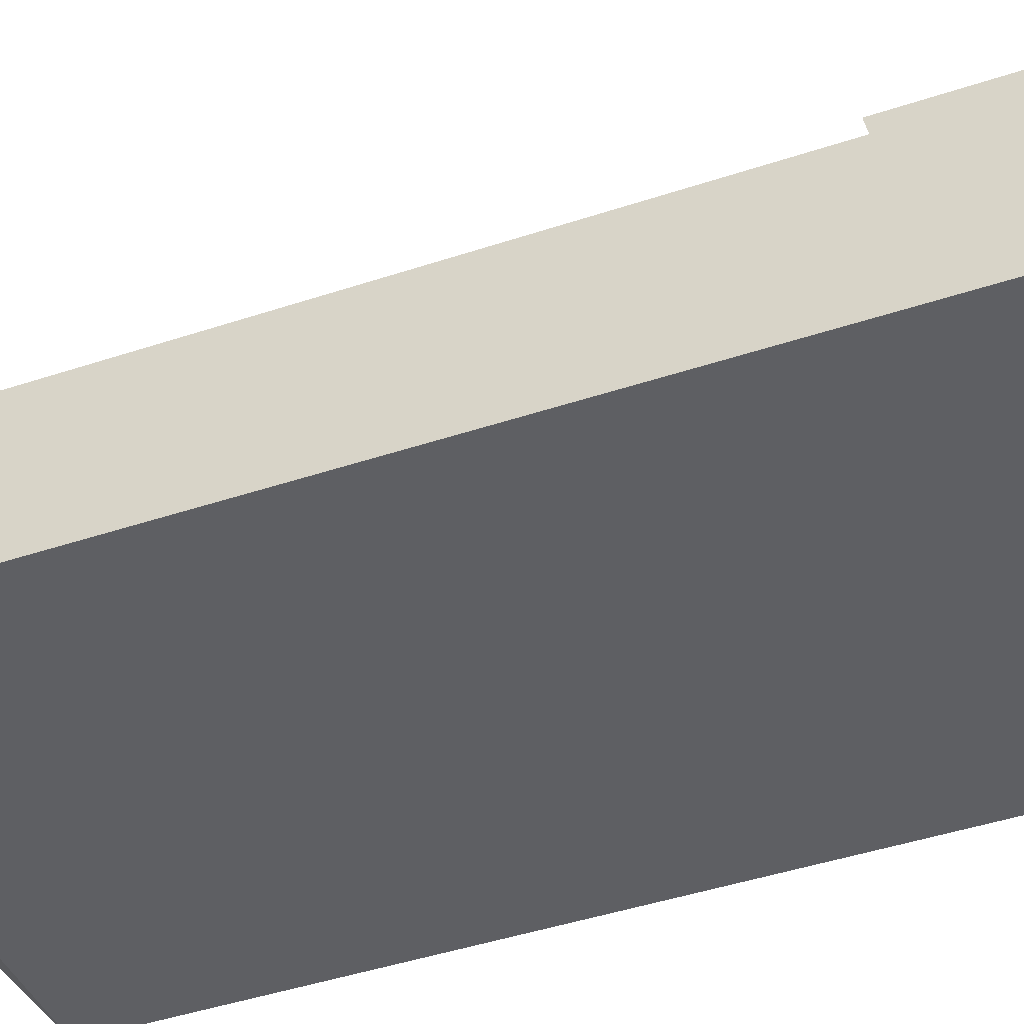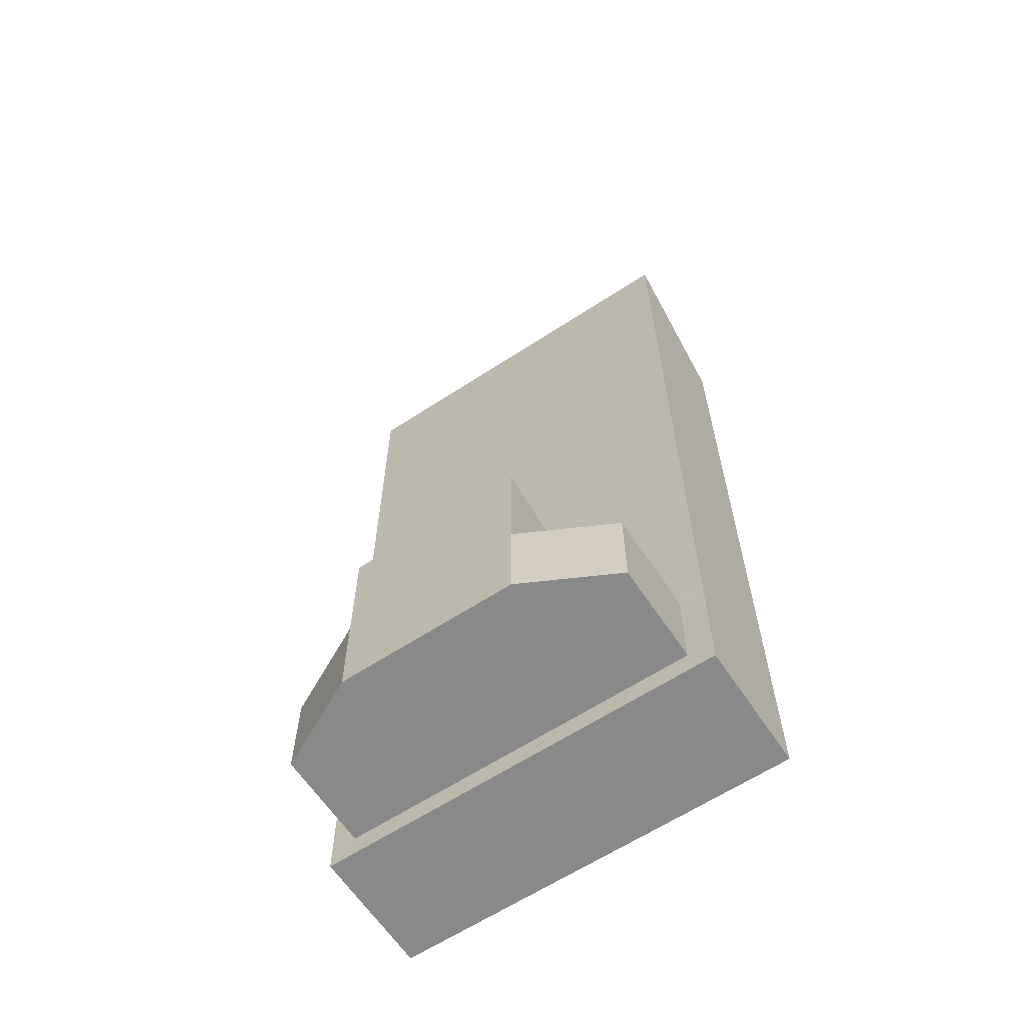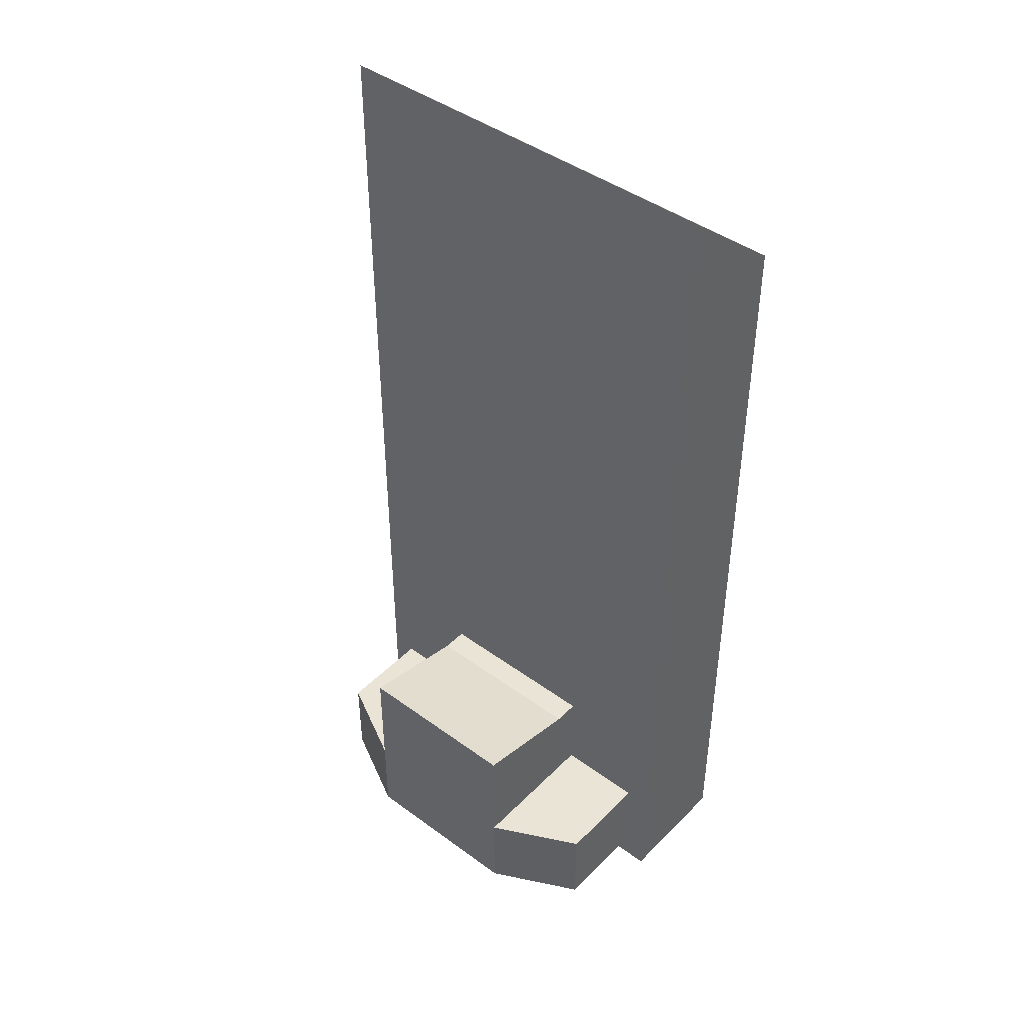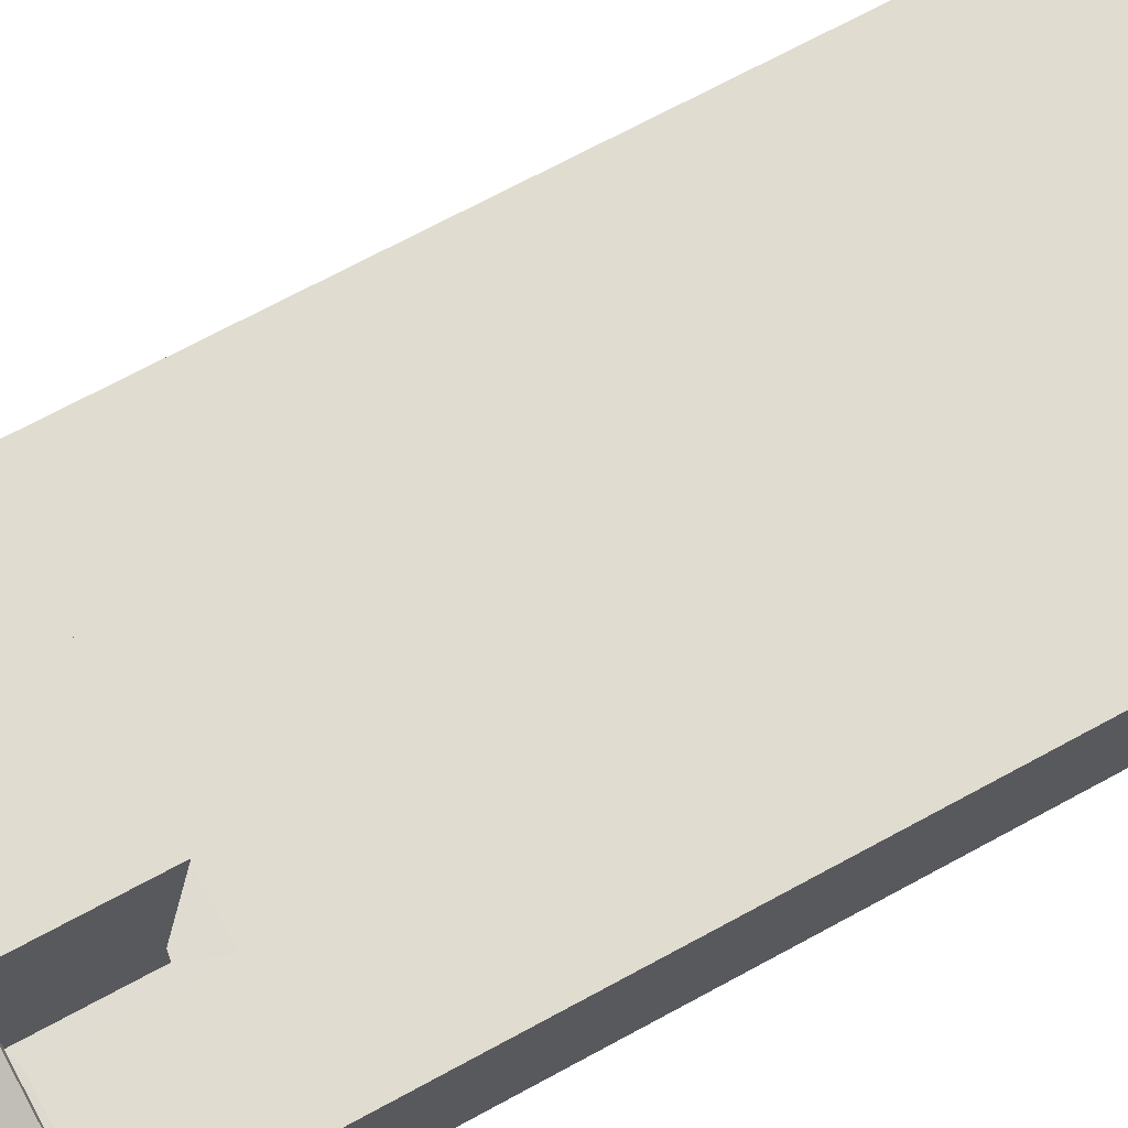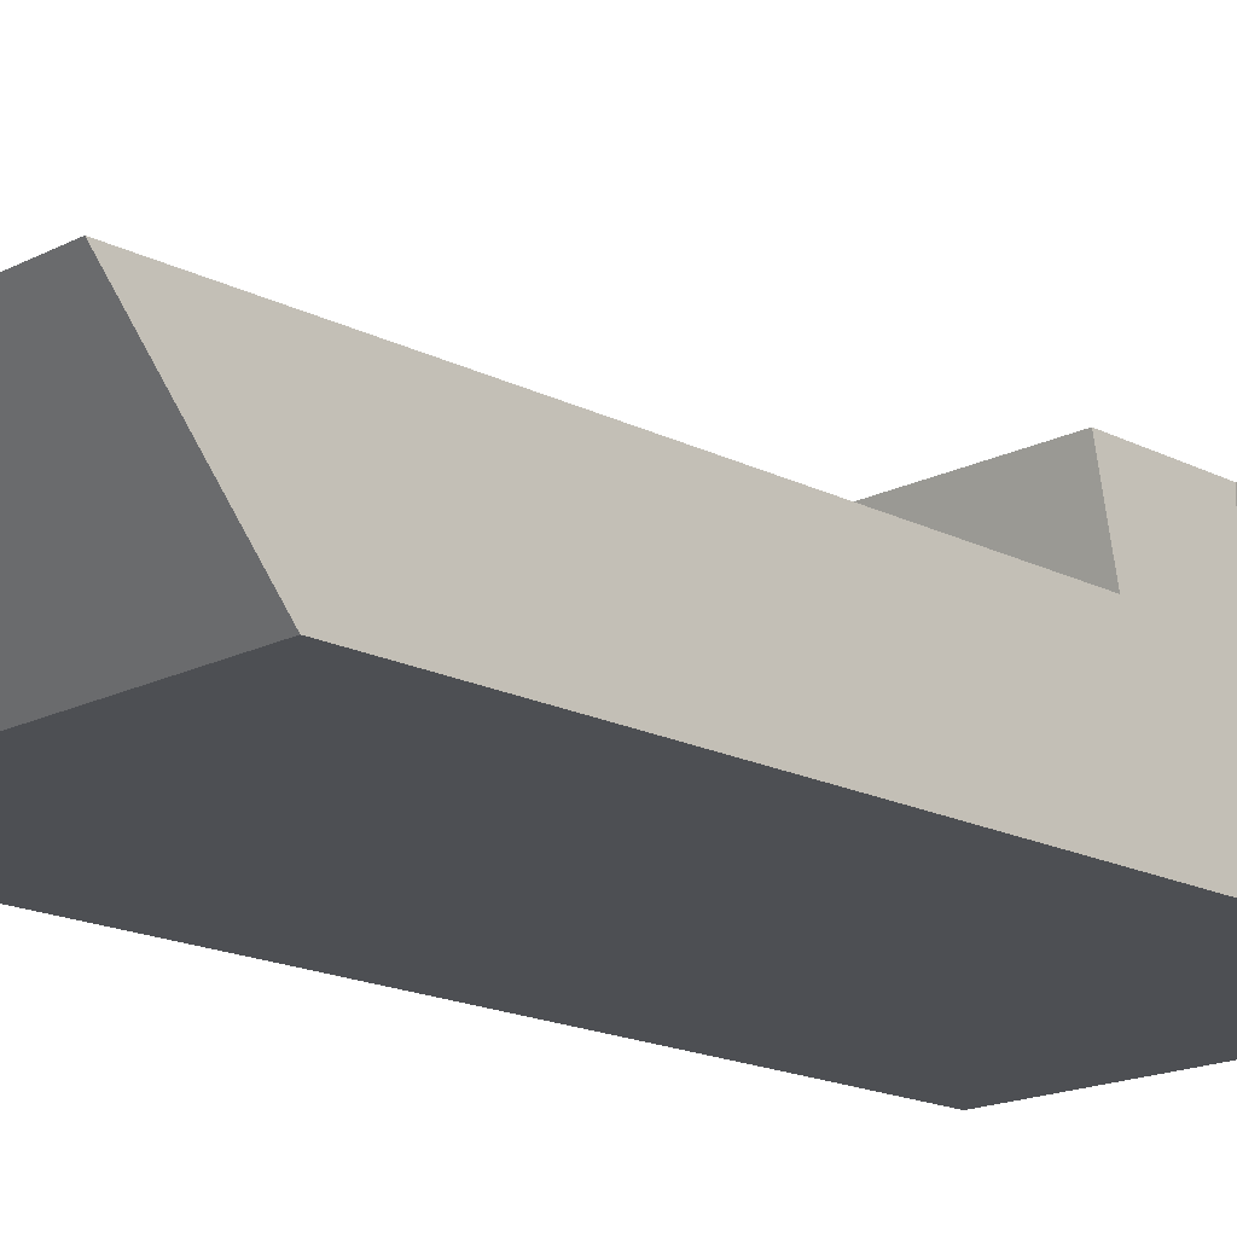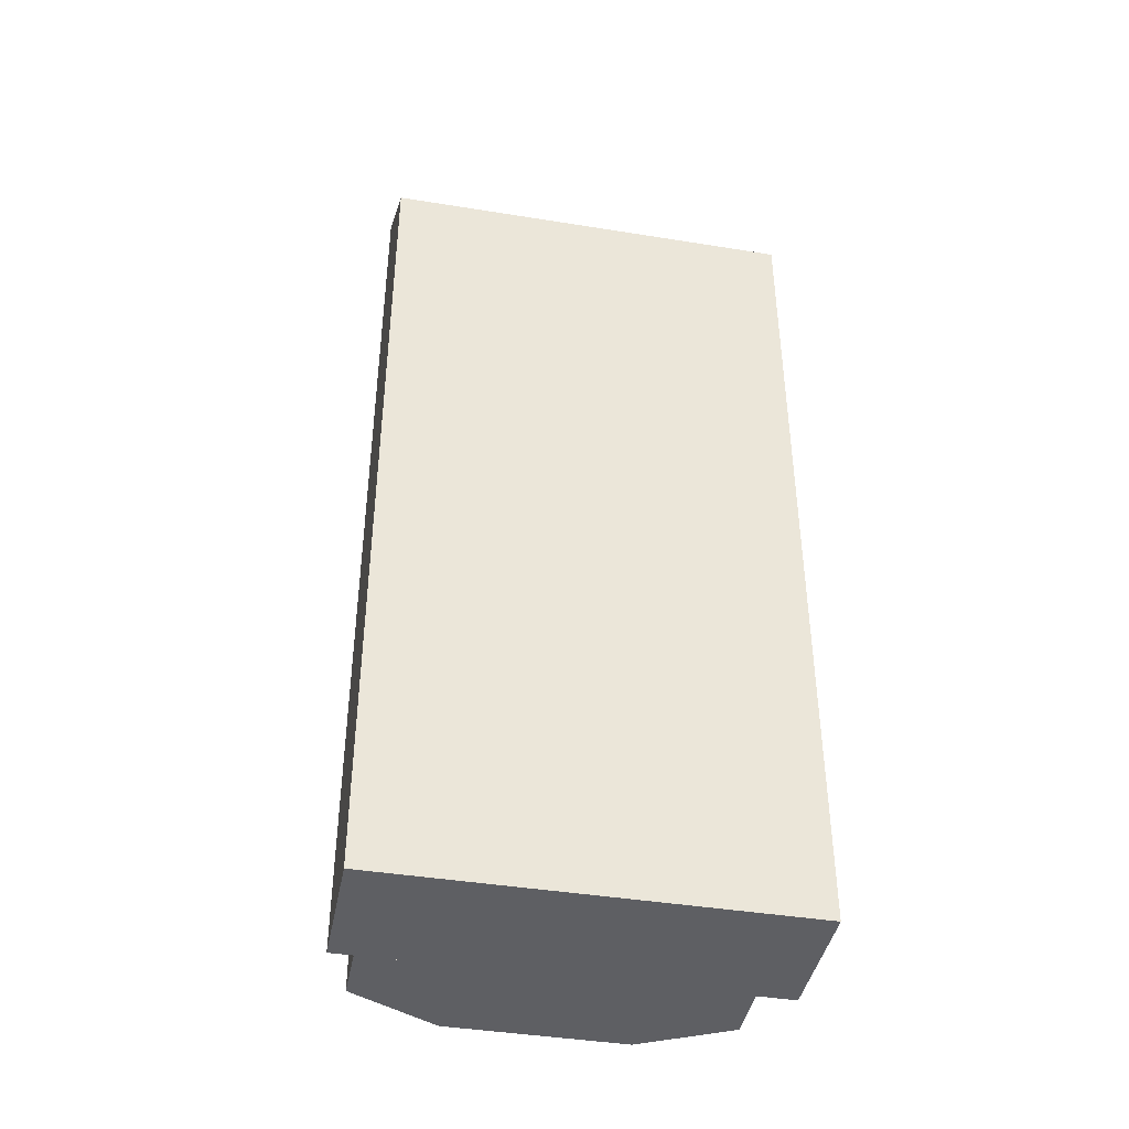
<metadata>
{"format":"obj","ext":"obj","renderer":"f3d","projection":"perspective","resolution":1024,"background":"white","views":[{"elev":-41.9,"azim":112.2,"up":"+Y"},{"elev":-63.0,"azim":-146.5,"up":"+Z"},{"elev":43.9,"azim":-139.3,"up":"+Z"},{"elev":69.7,"azim":-118.6,"up":"+Y"},{"elev":-17.7,"azim":45.0,"up":"+Y"},{"elev":-42.0,"azim":-11.0,"up":"+Z"}]}
</metadata>
<code>
o Cube_Cube.006
v -3.182 -0.01903 5.787
v -3.182 1.981 7.463
v -3.182 -0.01903 -7.463
v -3.182 1.981 -7.463
v 3.182 -0.01903 5.787
v 3.182 1.981 7.463
v 3.182 -0.01903 -7.463
v 3.182 1.981 -7.463
v 0 -0.01903 -7.463
v 0 1.981 -7.463
v 0 -0.01903 5.787
v 0 1.981 7.463
v 1.591 1.981 -7.463
v 1.591 -0.01903 5.787
v 1.591 -0.01903 -7.463
v 1.591 1.981 7.463
v -1.591 -0.01903 -7.463
v -1.591 1.981 7.463
v -1.591 1.981 -7.463
v -1.591 -0.01903 5.787
v -3.182 -0.01903 -0.838
v -3.182 1.981 0
v 3.182 -0.01903 -0.838
v 3.182 1.981 0
v 0 1.981 0
v 0 -0.01903 -0.838
v 1.591 1.981 0
v 1.591 -0.01903 -0.838
v -1.591 -0.01903 -0.838
v -1.591 1.981 0
v -3.182 1.981 -3.732
v 3.182 -0.01903 -4.151
v -3.182 -0.01903 -4.151
v 3.182 1.981 -3.732
v 0 1.981 -3.732
v 0 -0.01903 -4.151
v 1.591 1.981 -3.732
v 1.591 -0.01903 -4.151
v -1.591 -0.01903 -4.151
v -1.591 1.981 -3.732
v -3.182 1.981 -5.597
v 3.182 -0.01903 -5.807
v -3.182 -0.01903 -5.807
v 3.182 1.981 -5.597
v 0 -0.01903 -5.807
v 1.591 1.981 -5.597
v 1.591 -0.01903 -5.807
v -1.591 -0.01903 -5.807
v -1.591 1.981 -5.597
v -2.783 1.978 -5.663
v -2.783 1.978 -7.102
v 1.391 1.978 -7.102
v 2.783 1.978 -7.102
v -1.391 1.978 -7.102
v -0 1.978 -7.102
v -2.783 3.518 -5.663
v -0 1.978 -4.225
v 1.391 1.978 -5.663
v 1.391 1.978 -4.225
v -1.391 1.978 -5.663
v -1.391 1.978 -4.225
v 2.783 1.978 -5.663
v -2.783 2.388 -5.663
v -2.783 2.388 -7.102
v 1.391 2.388 -7.102
v 2.783 2.388 -7.102
v -1.391 2.388 -7.102
v -0 2.388 -7.102
v -0 2.388 -4.225
v 1.391 2.388 -5.663
v 1.391 2.388 -4.225
v -1.391 2.388 -5.663
v -1.391 2.388 -4.225
v 2.783 2.388 -5.663
v -2.783 3.518 -7.102
v 1.391 4.224 -7.102
v 2.783 3.518 -7.102
v -1.391 4.224 -7.102
v -0 4.224 -7.102
v -0 4.224 -5.663
v -0 4.224 -3.837
v 1.391 4.224 -5.663
v 1.391 4.224 -3.837
v -1.391 4.224 -5.663
v -1.391 4.224 -3.837
v 2.783 3.518 -5.663
f 50 60 72 63
f 62 53 66 74
f 52 55 68 65
f 59 58 70 71
f 61 57 69 73
f 55 54 67 68
f 74 66 77 86
f 65 68 79 76
f 71 70 82 83
f 68 67 78 79
f 70 74 86 82
f 51 50 63 64
f 60 61 73 72
f 54 51 64 67
f 53 52 65 66
f 57 59 71 69
f 58 62 74 70
f 82 80 81 83
f 80 84 85 81
f 79 78 84 80
f 77 76 82 86
f 76 79 80 82
f 78 75 56 84
f 63 72 84 56
f 64 63 56 75
f 72 73 85 84
f 67 64 75 78
f 66 65 76 77
f 43 41 4 3
f 15 13 8 7
f 23 24 6 5
f 20 18 2 1
f 28 23 5 14
f 30 22 2 18
f 27 25 12 16
f 29 26 11 20
f 14 16 12 11
f 17 19 10 9
f 5 6 16 14
f 24 27 16 6
f 26 28 14 11
f 9 10 13 15
f 3 4 19 17
f 21 29 20 1
f 25 30 18 12
f 11 12 18 20
f 35 40 30 25
f 33 39 29 21
f 36 38 28 26
f 34 37 27 24
f 39 36 26 29
f 37 35 25 27
f 40 31 22 30
f 38 32 23 28
f 32 34 24 23
f 1 2 22 21
f 42 44 34 32
f 47 42 32 38
f 49 41 31 40
f 41 49 60 50
f 48 45 36 39
f 44 46 37 34
f 45 47 38 36
f 43 48 39 33
f 13 10 55 52
f 21 22 31 33
f 19 4 51 54
f 3 17 48 43
f 9 15 47 45
f 10 19 54 55
f 17 9 45 48
f 40 35 57 61
f 4 41 50 51
f 15 7 42 47
f 7 8 44 42
f 33 31 41 43
f 49 40 61 60
f 46 44 62 58
f 44 8 53 62
f 37 46 58 59
f 35 37 59 57
f 8 13 52 53
f 73 69 81 85
f 69 71 83 81

</code>
